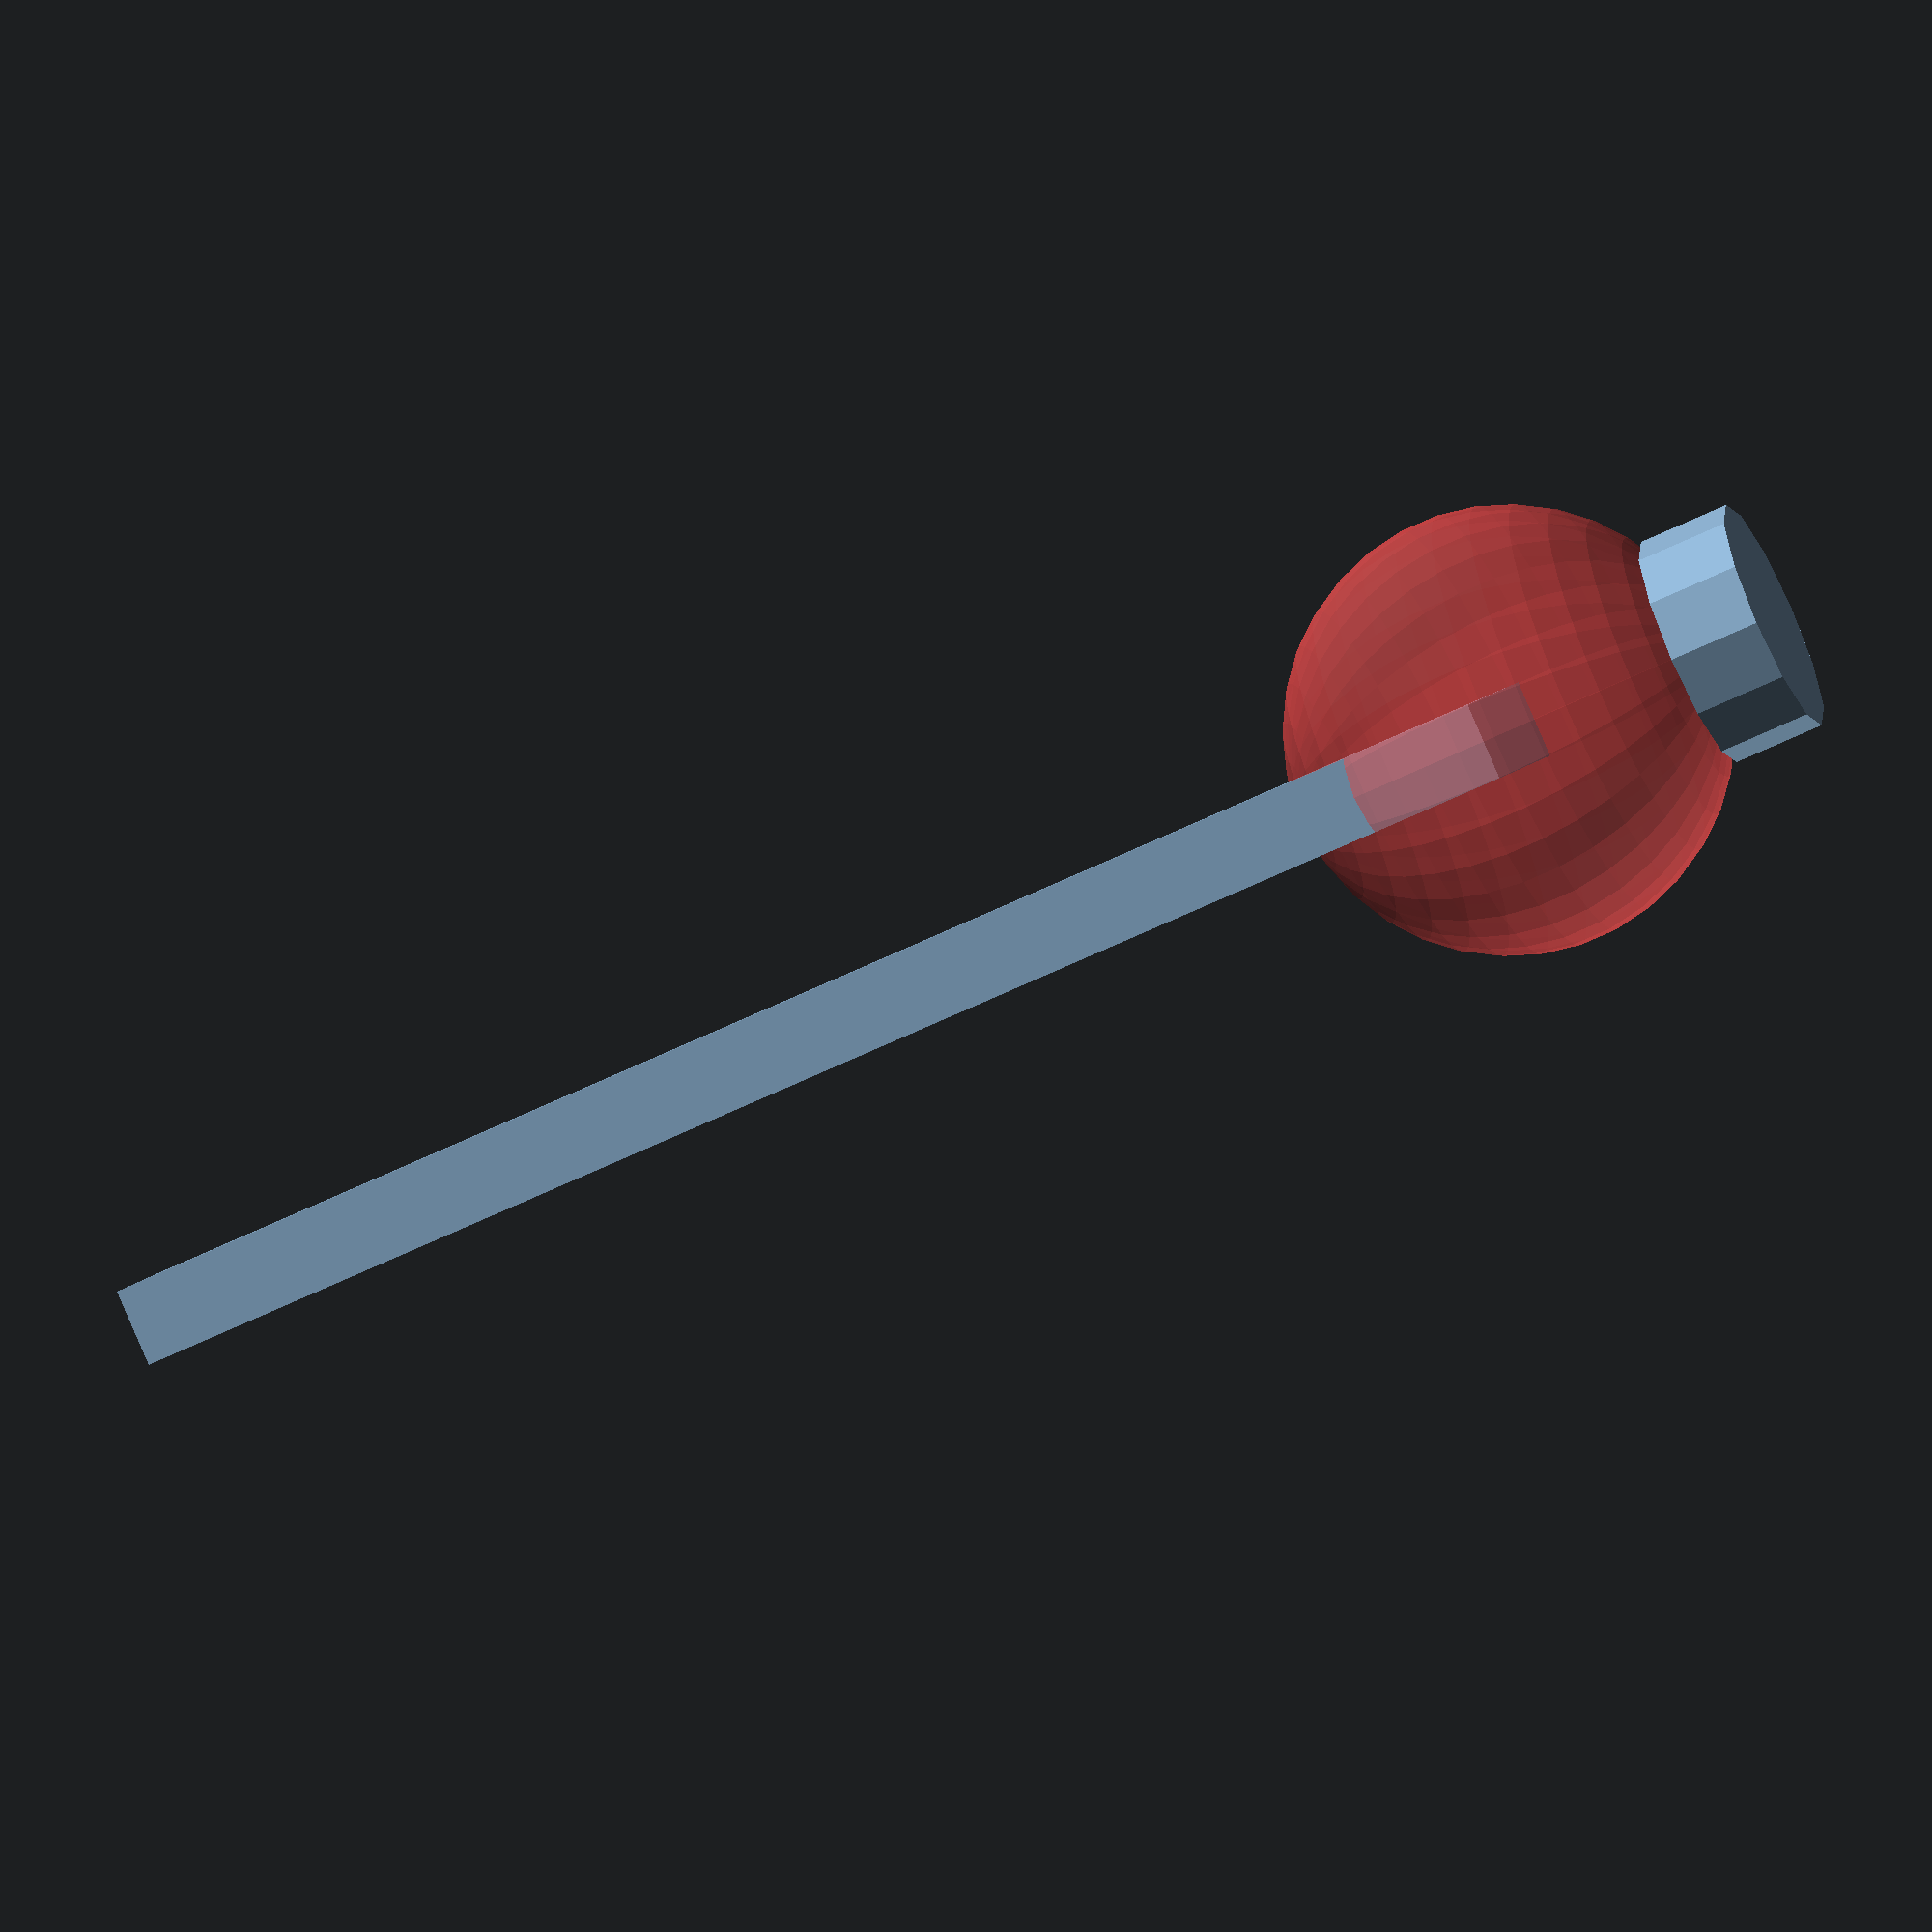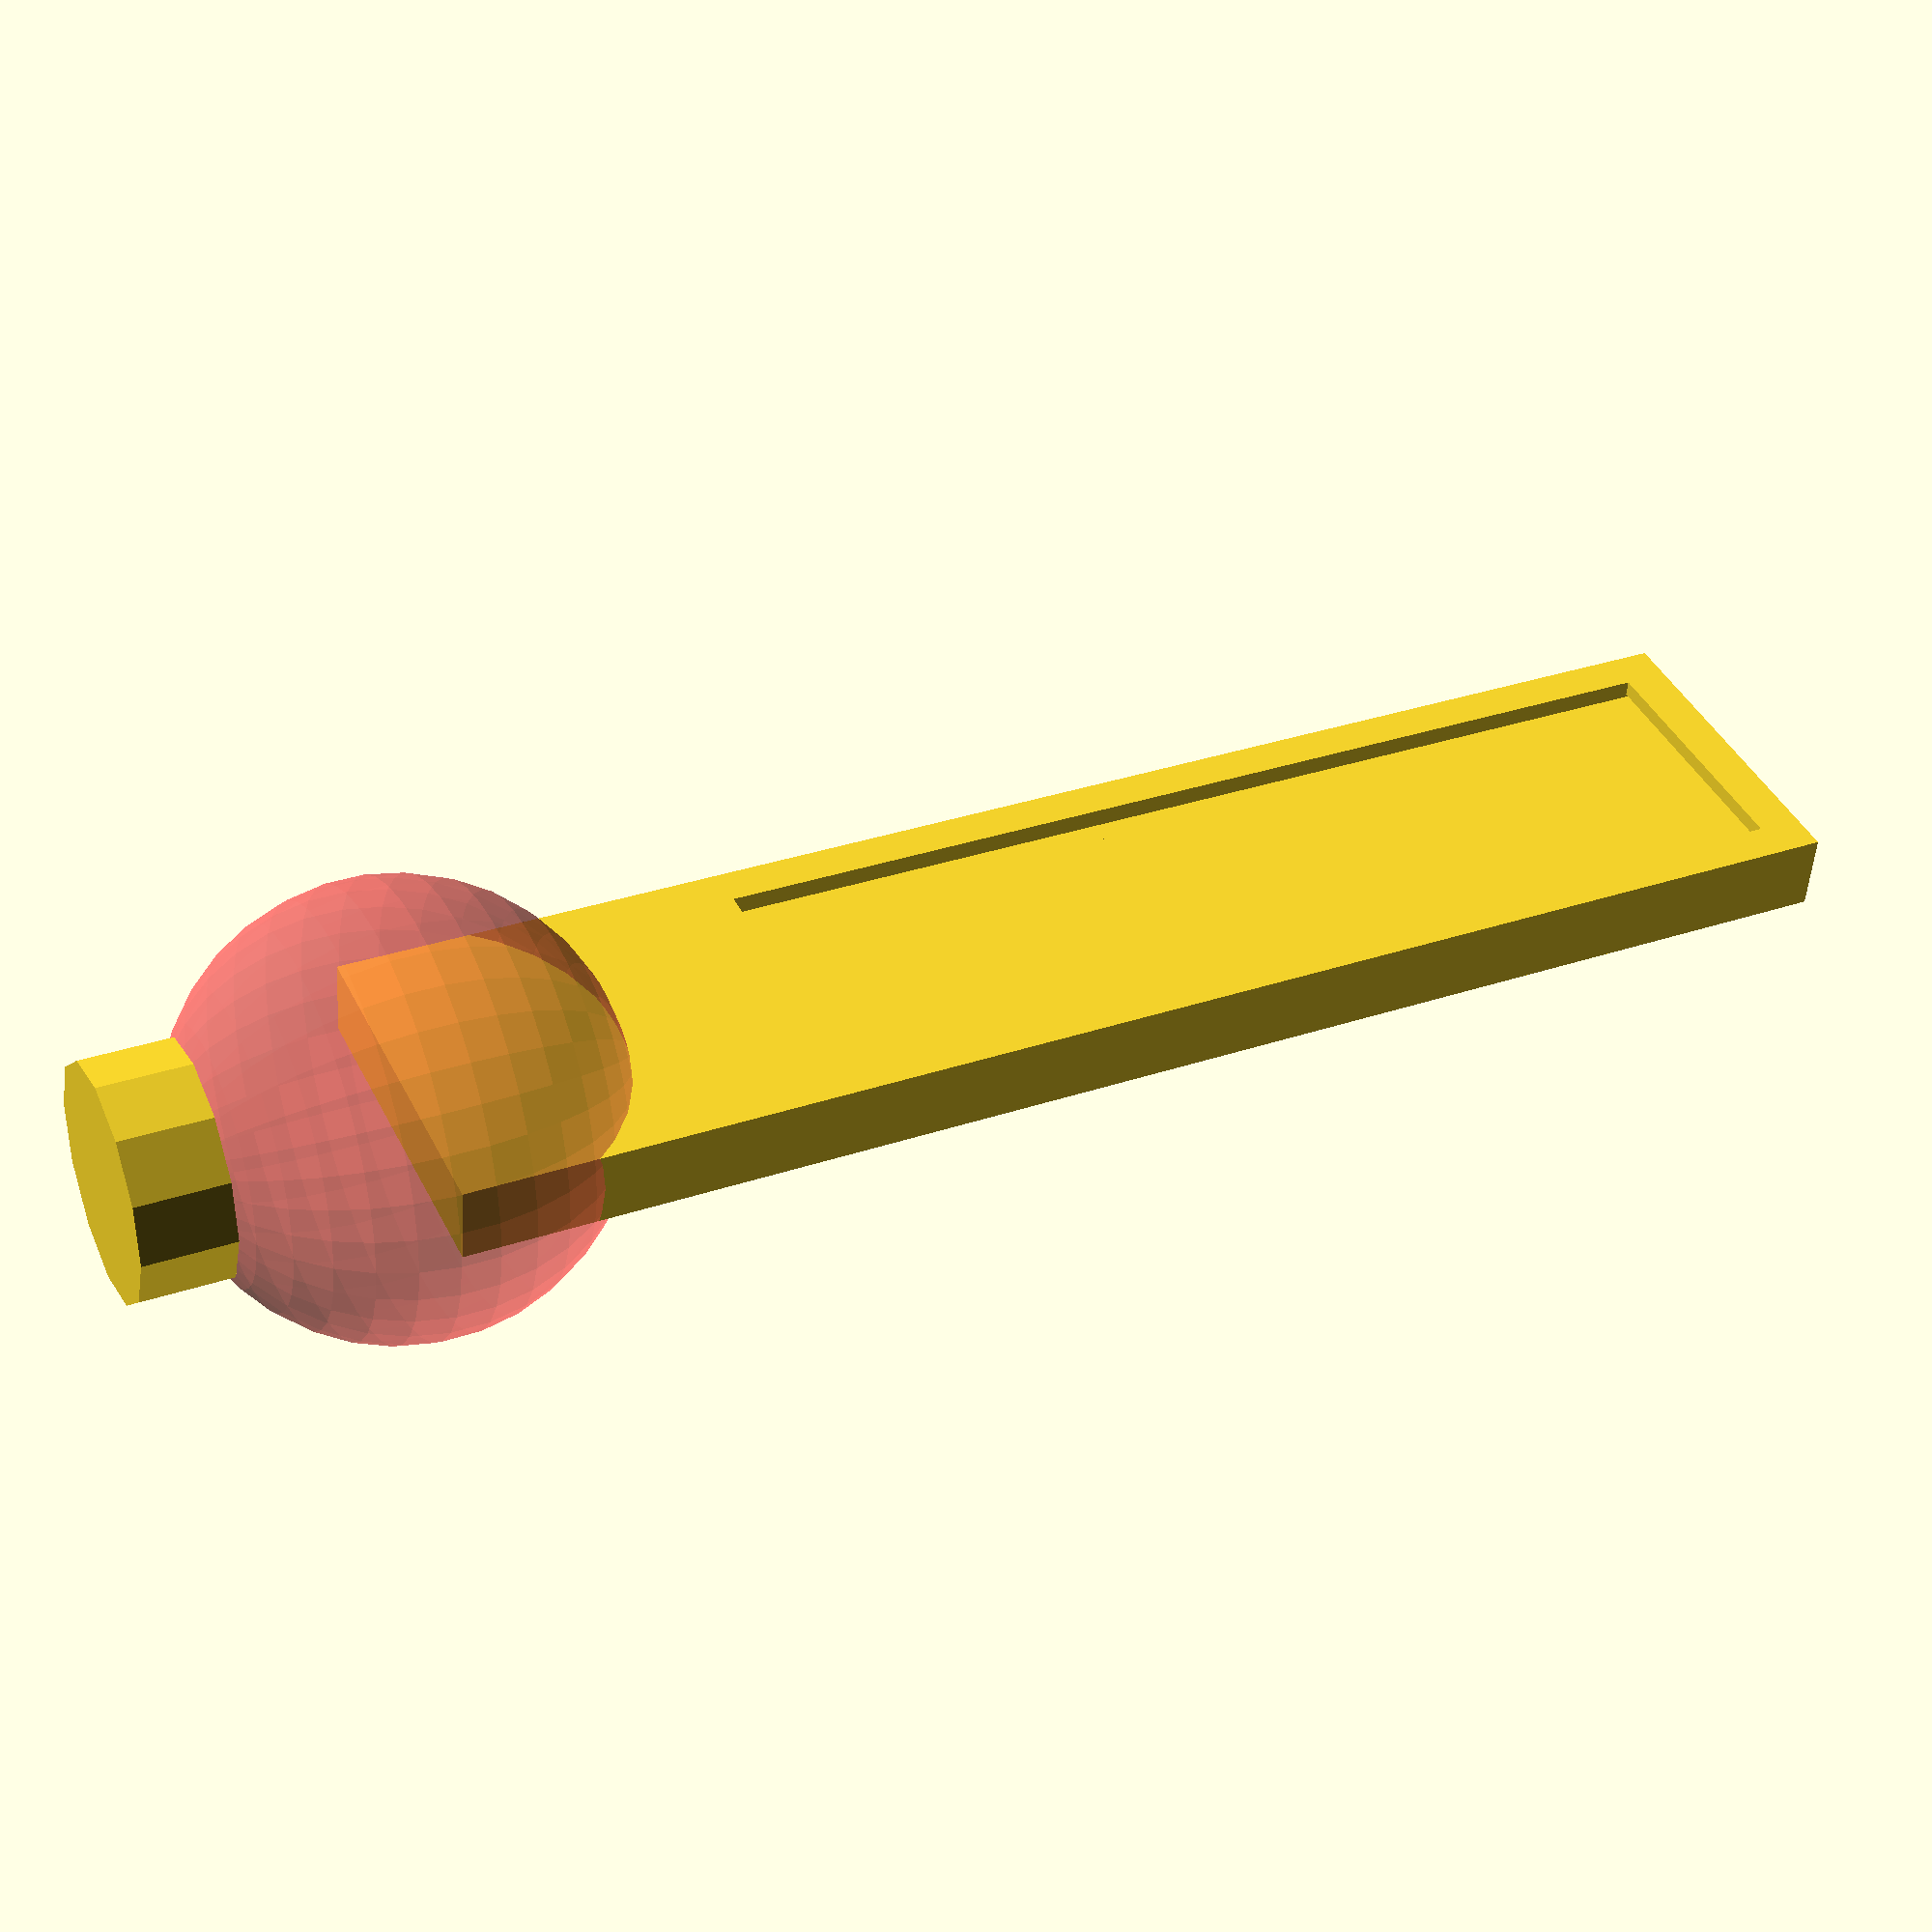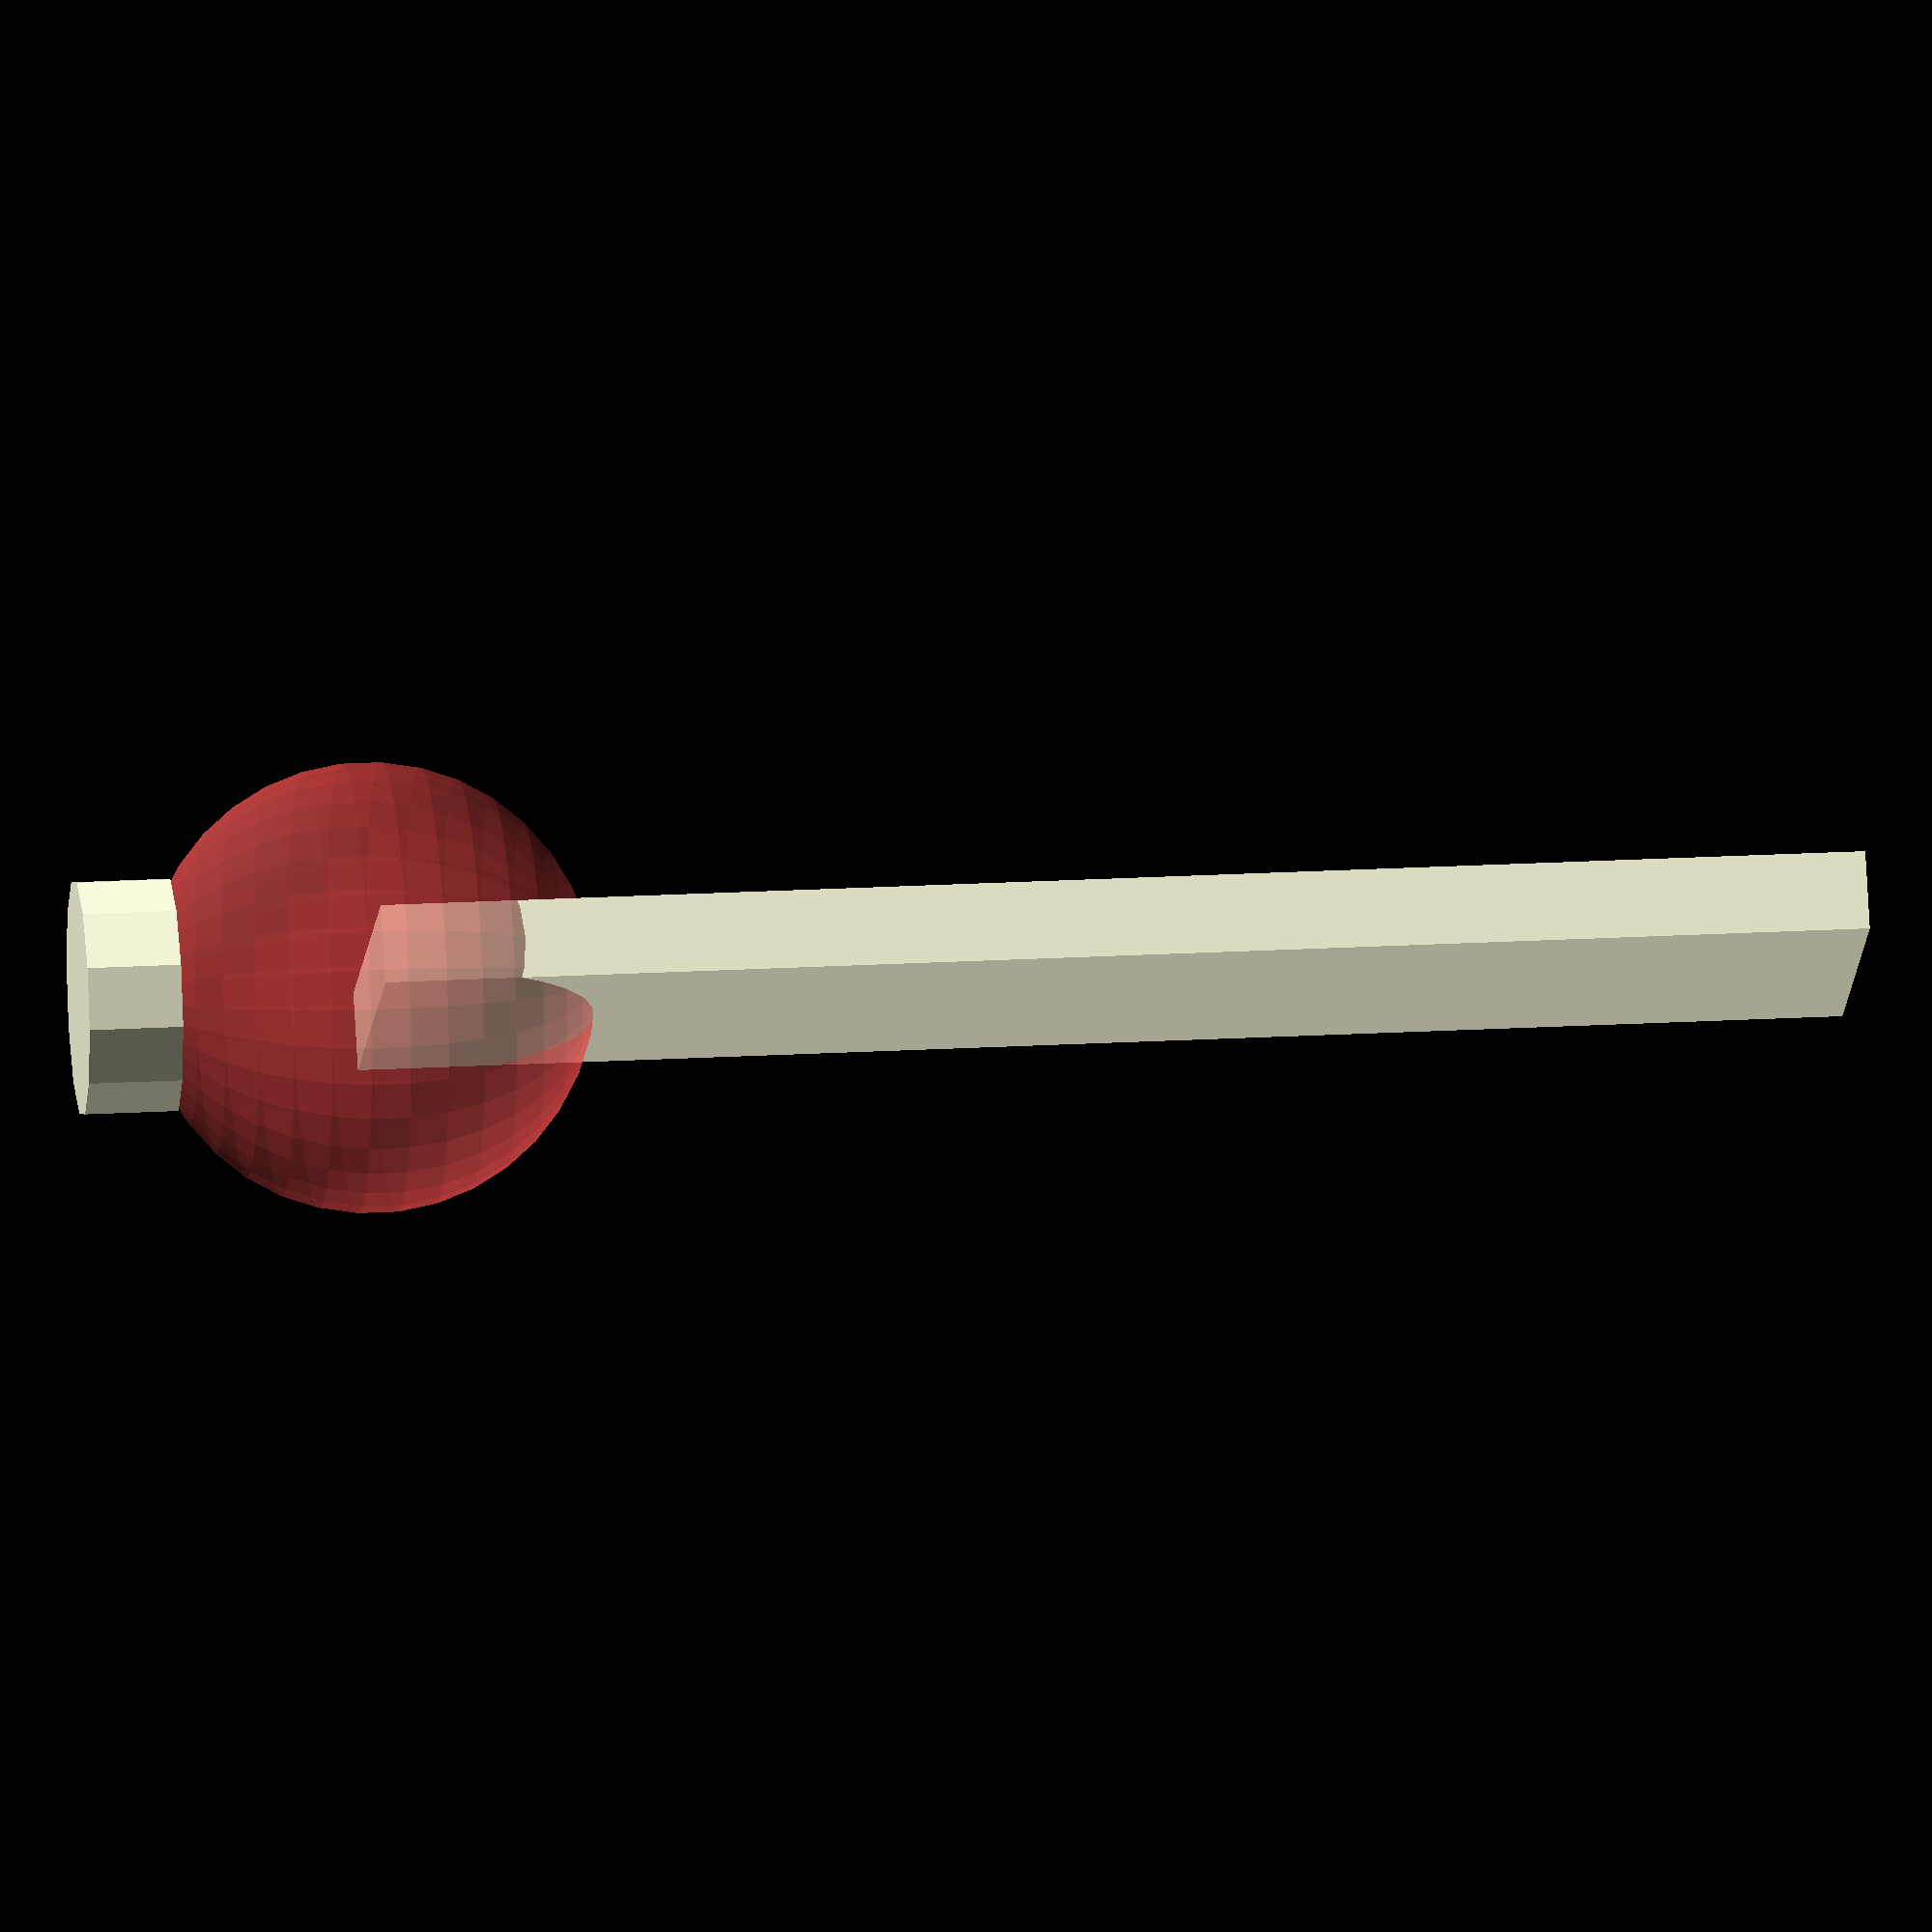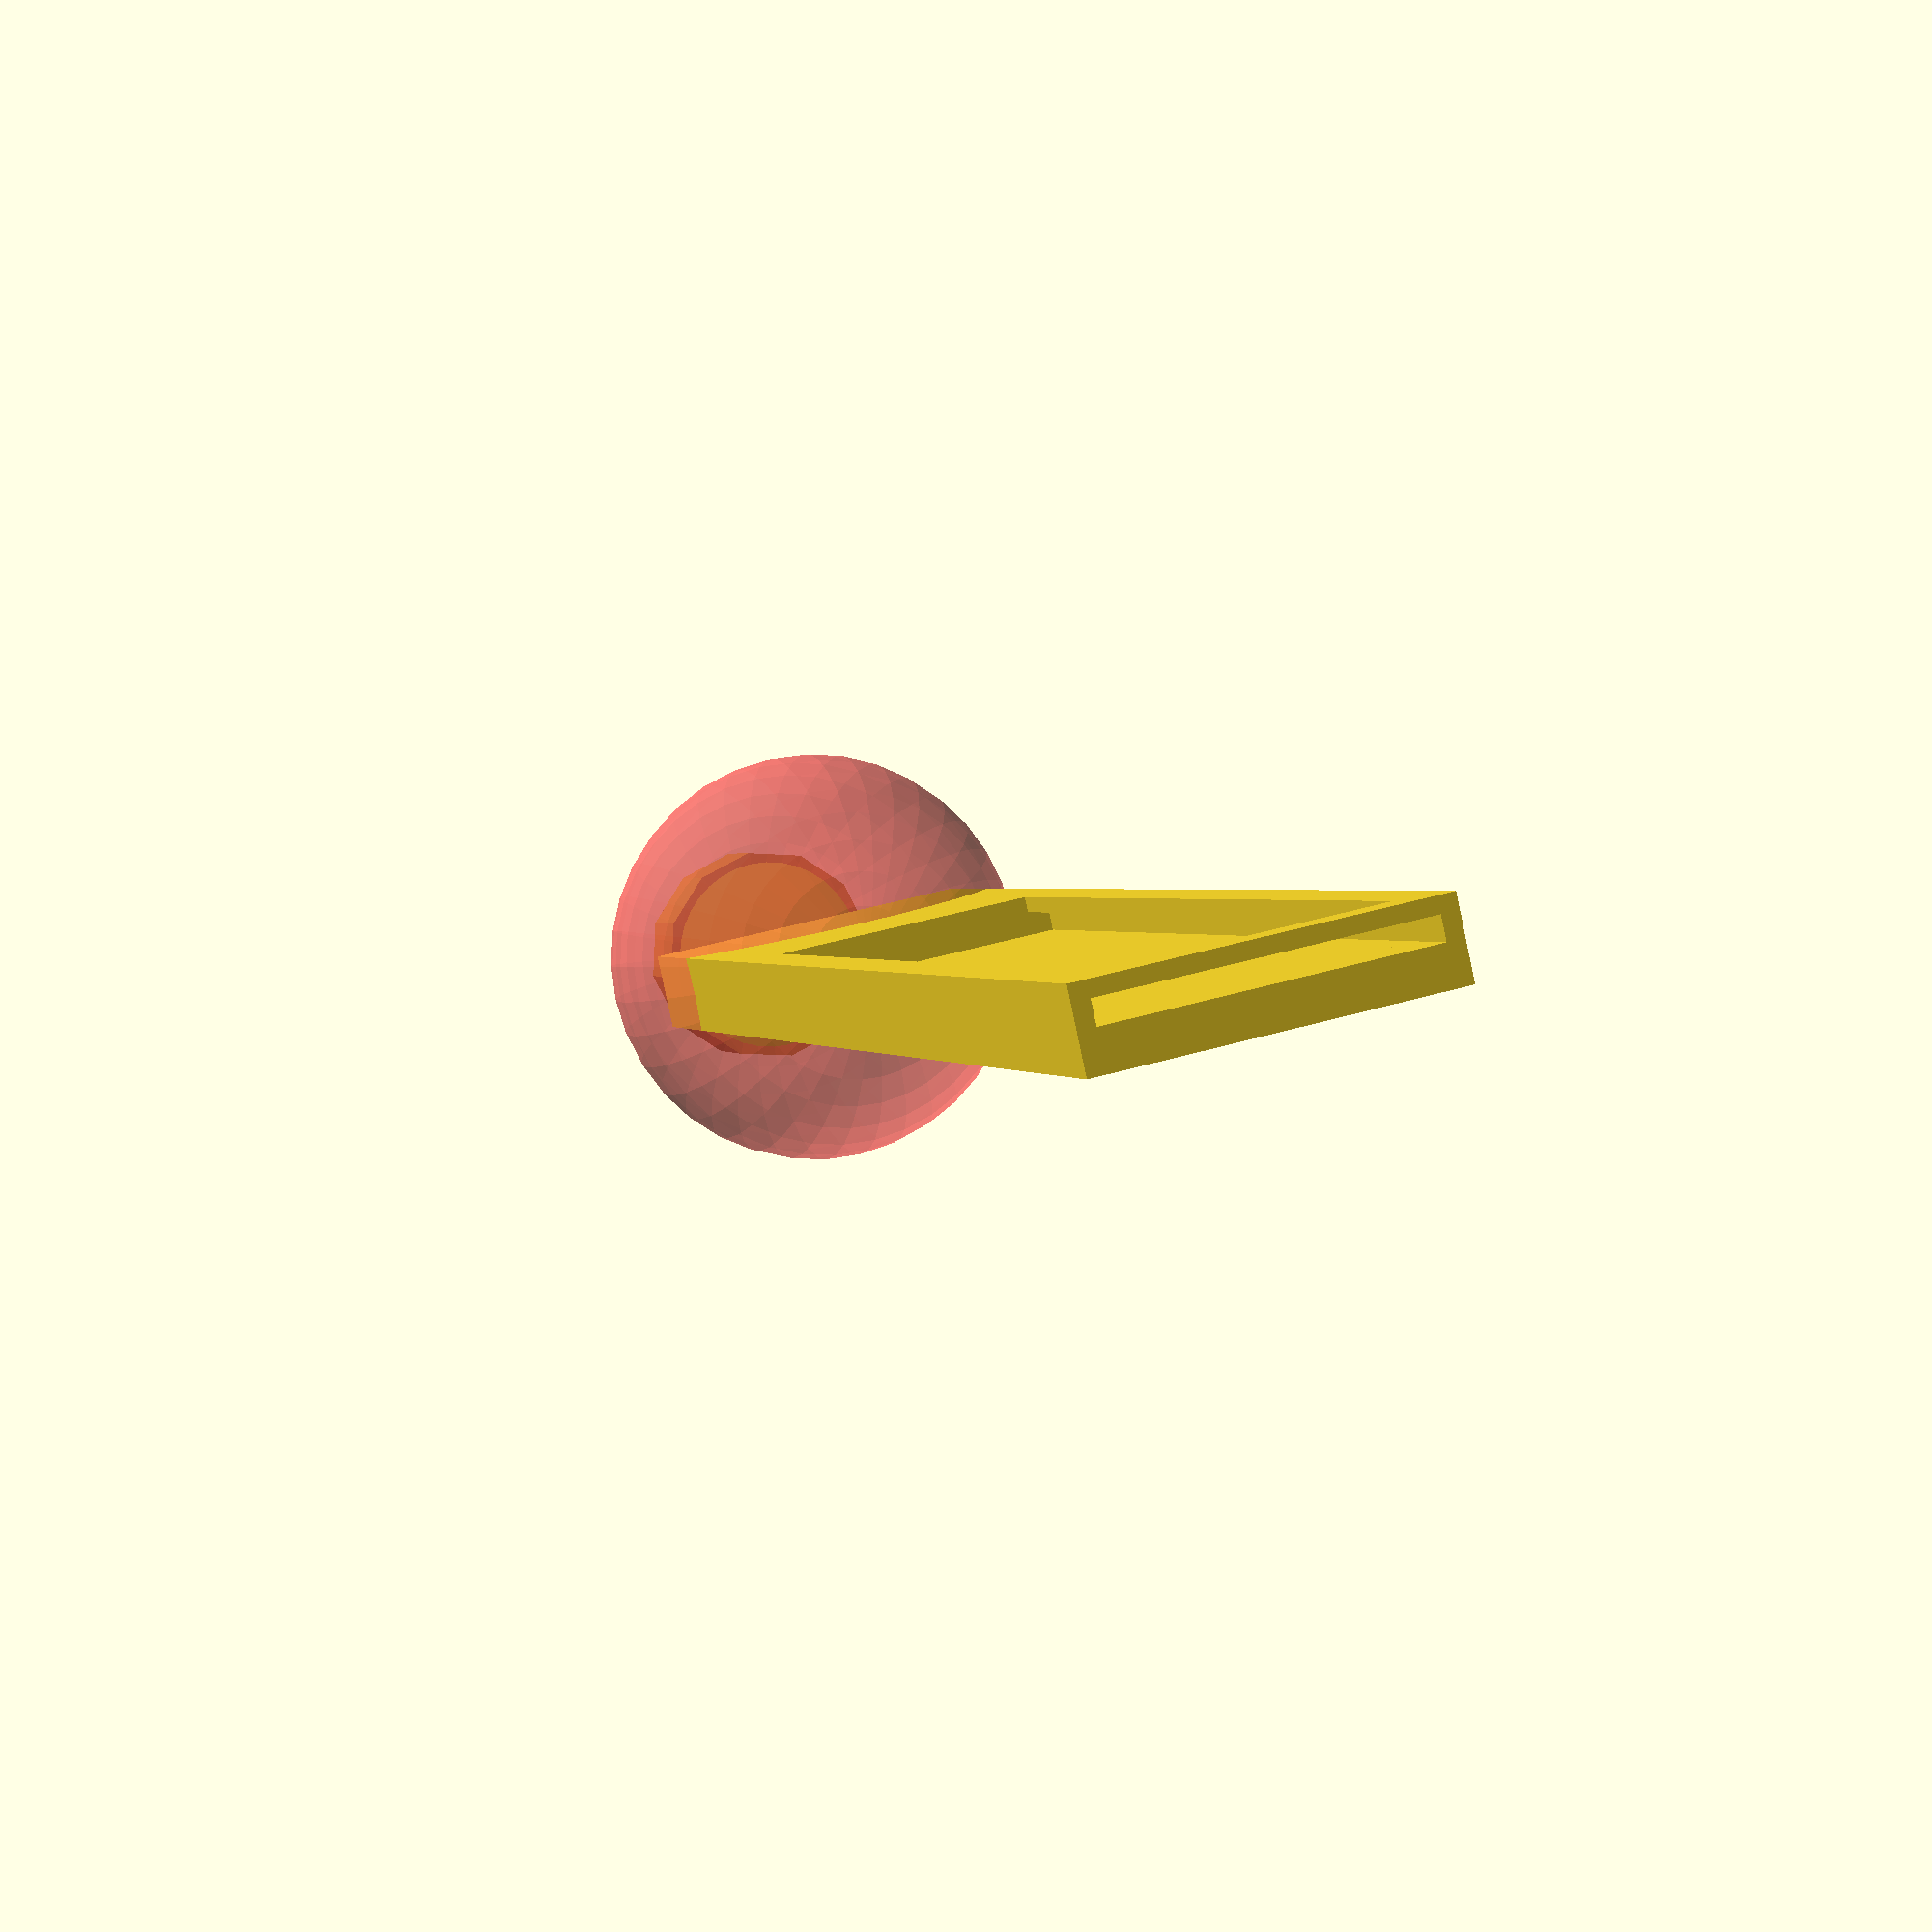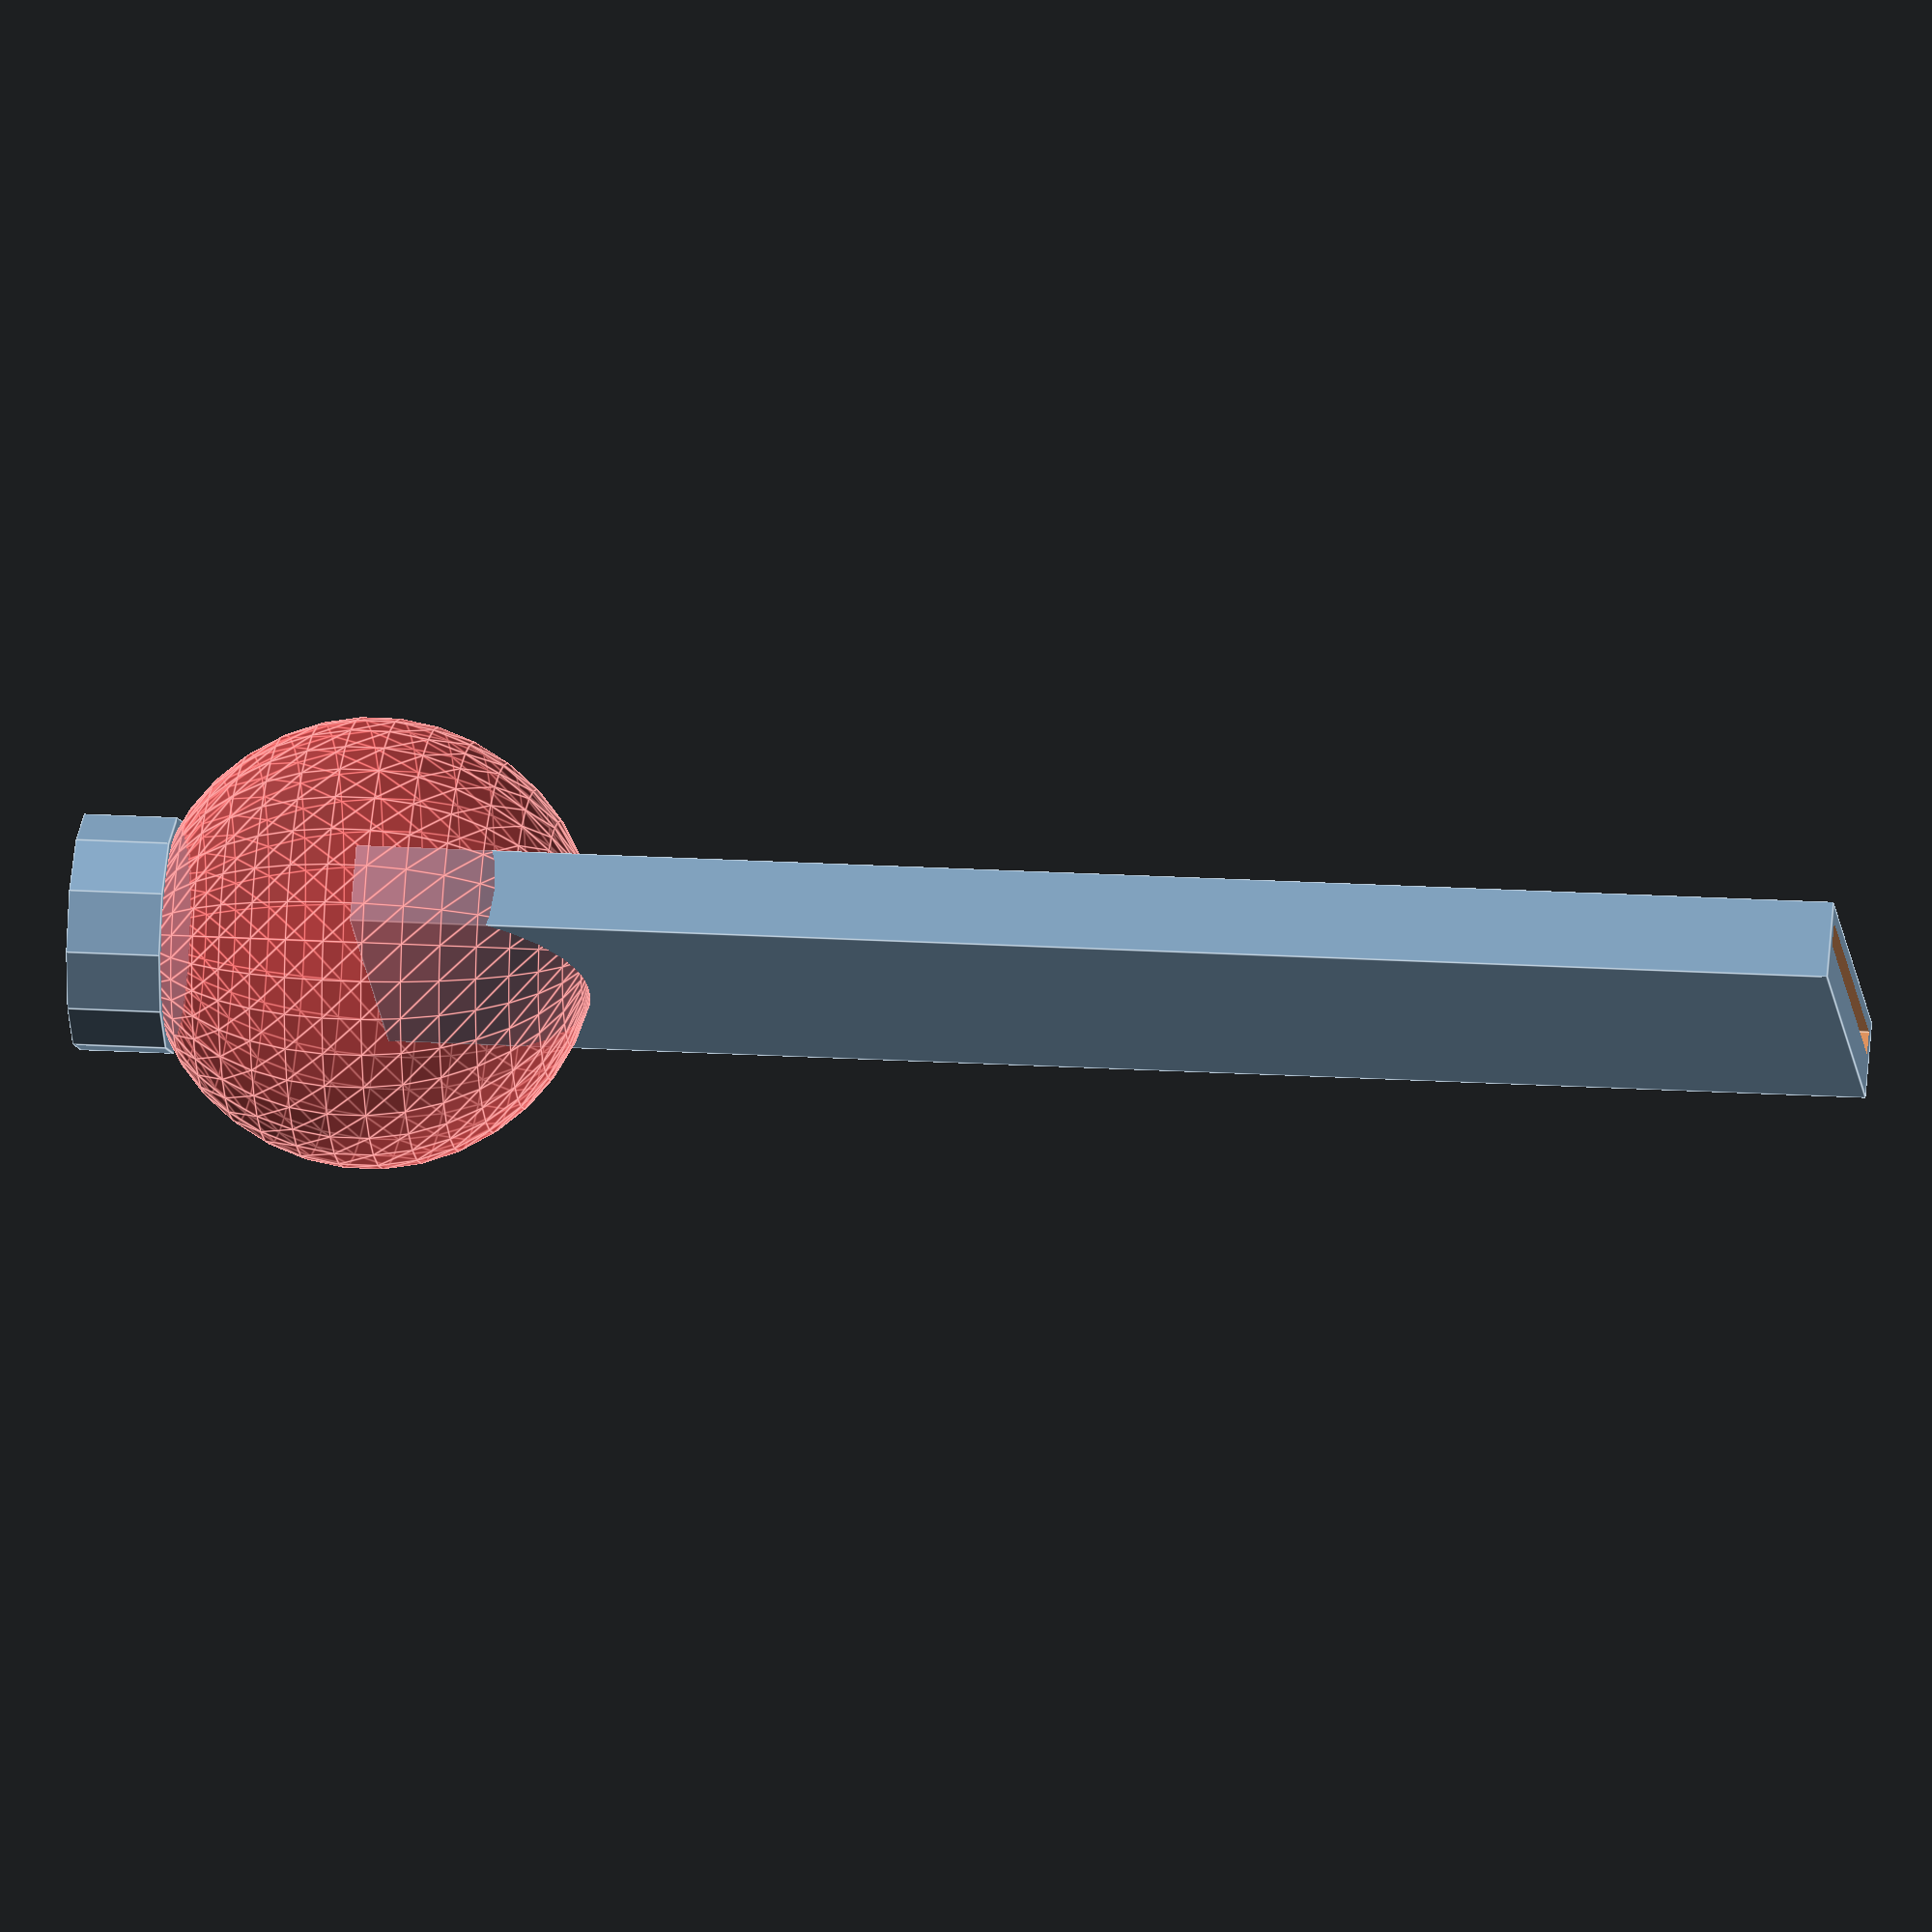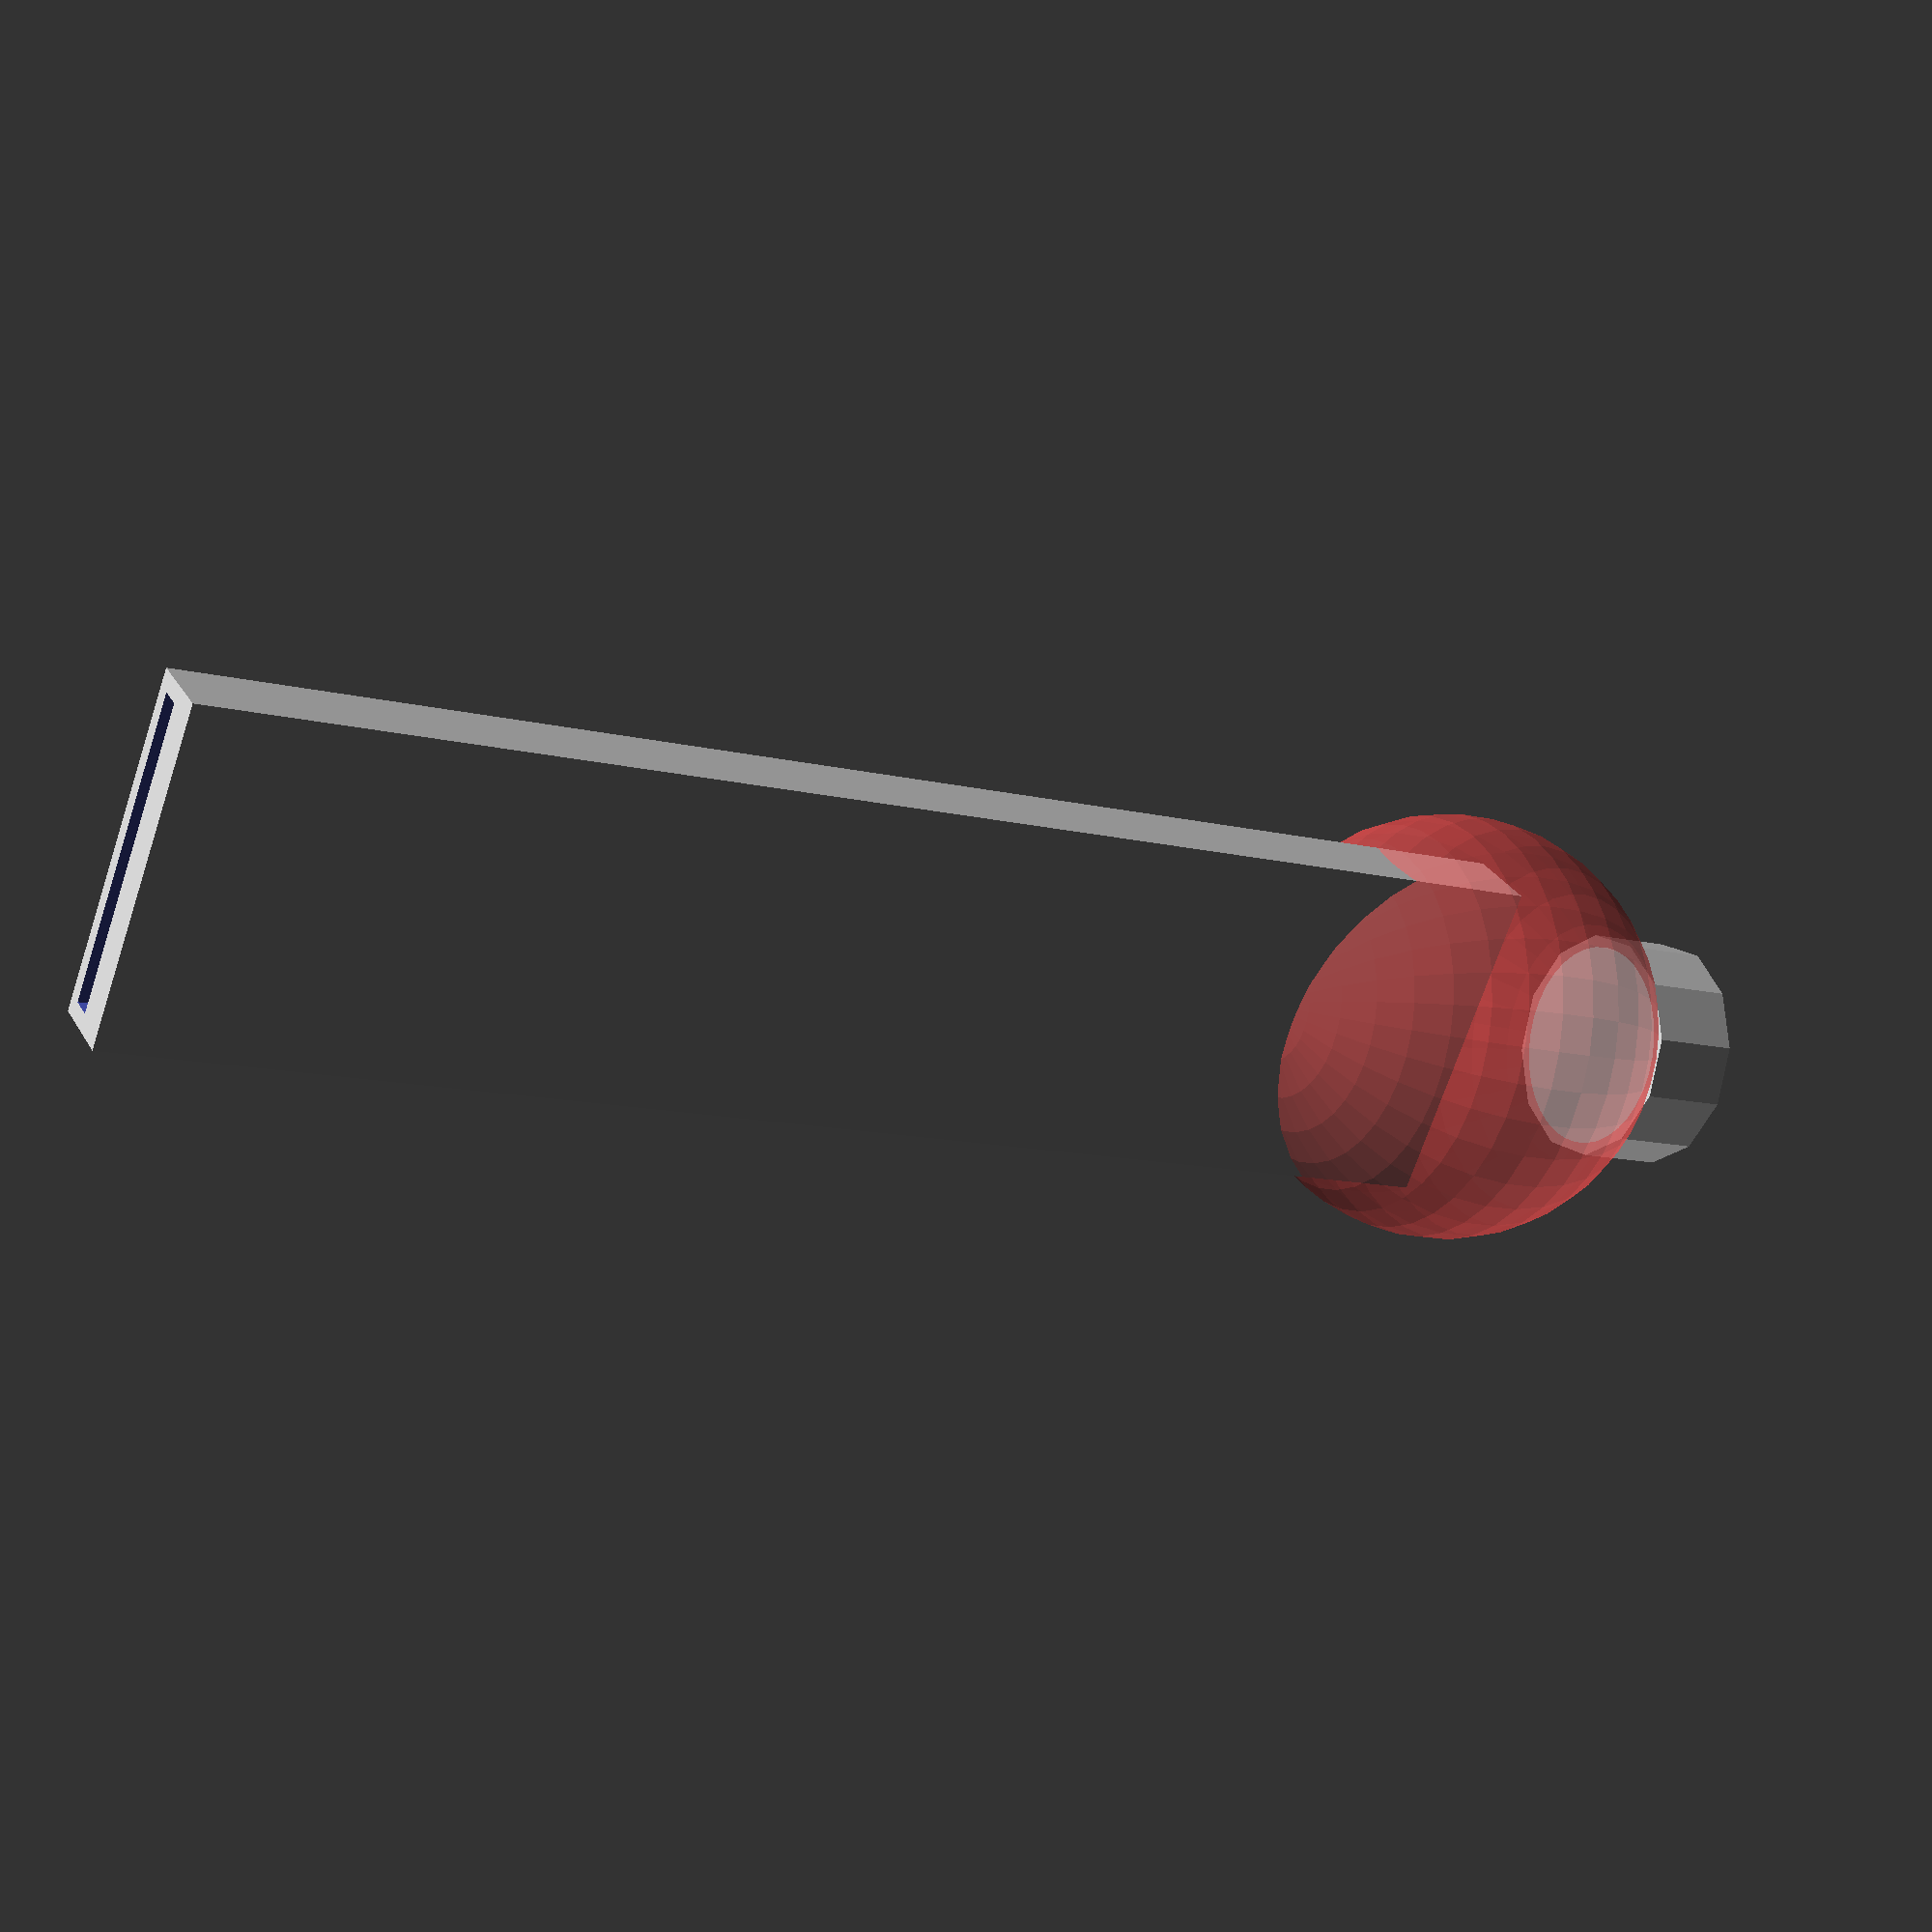
<openscad>

$fn=6;

// unit is mm


baldia = 17; // ball diameter
//holdia = 12; // hole diameter

labthi = 3.0; // label thickness
lablen = 56.0; // label thickness
labwid = baldia * 0.77;; // label widths
sliwid = 0.8; // slit width

weihei = 4.2 * 0.84; // weight height

echo(labwid);


union() {
  #sphere(d=baldia, $fn=36);
  translate([ 0, 0, -baldia / 2 - weihei * 0.205 ])
    cylinder(d=baldia * 0.53, h=weihei, $fn=12, center=true);
}

translate([ 0, 0, lablen * 0.5 ])
  difference() {
    cube(size=[ labwid, labthi, lablen ], center=true);
    lw = labwid * 0.77;
    echo(lw);
    lt = labthi * 0.6;
    ll = lablen * 0.7;
    translate([ 0, -lt * 0.5, (lablen - ll) * 0.4 ])
      cube(size=[ lw, lt, ll ], center=true);
    sw = labwid * 0.9;
    st = lt * 0.5;
    translate([ 0, -st * 0.5, (lablen - ll) * 0.4 + 1 ])
      cube(size=[ sw, st, ll + 2 ], center=true);
  }


</openscad>
<views>
elev=248.0 azim=250.0 roll=64.9 proj=o view=wireframe
elev=327.6 azim=171.4 roll=244.8 proj=p view=wireframe
elev=158.2 azim=36.3 roll=275.6 proj=o view=wireframe
elev=359.0 azim=167.5 roll=343.5 proj=p view=wireframe
elev=343.9 azim=216.3 roll=277.9 proj=o view=edges
elev=11.7 azim=126.6 roll=58.1 proj=p view=solid
</views>
